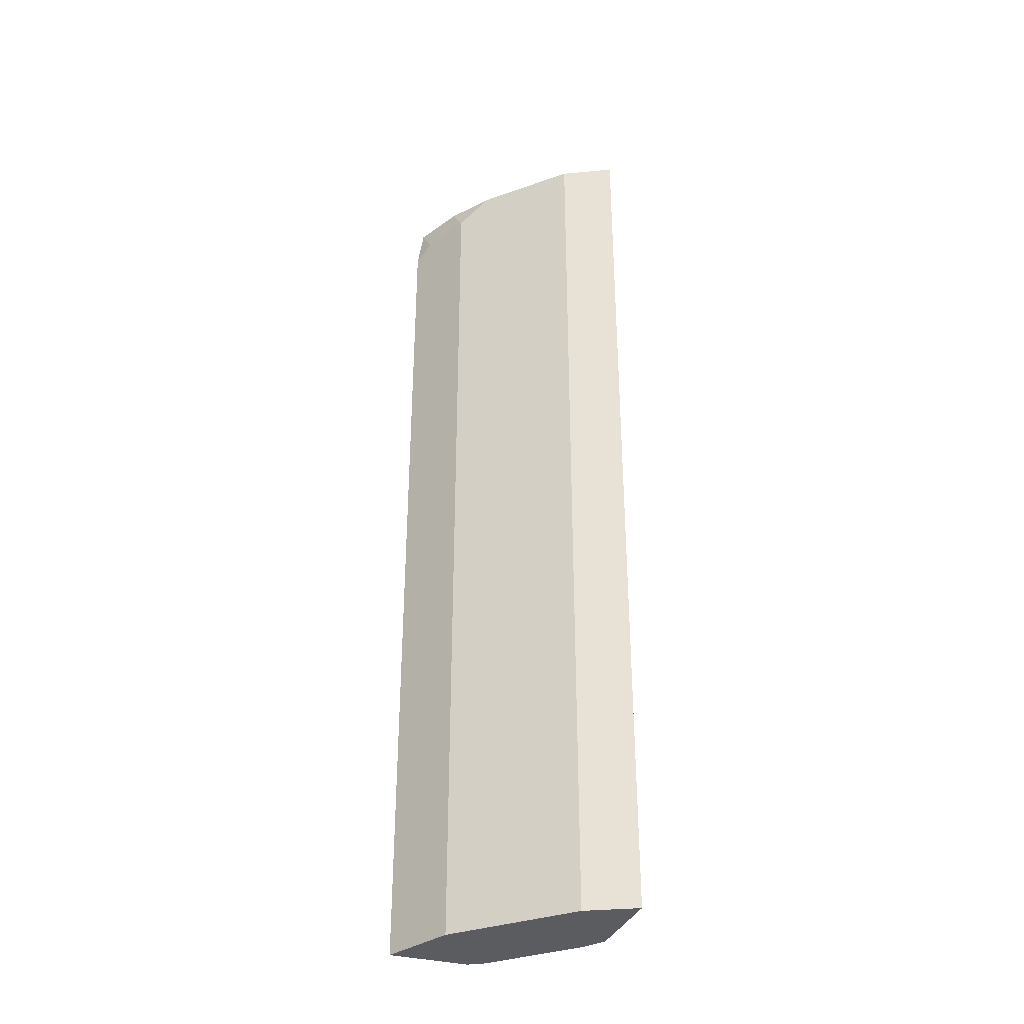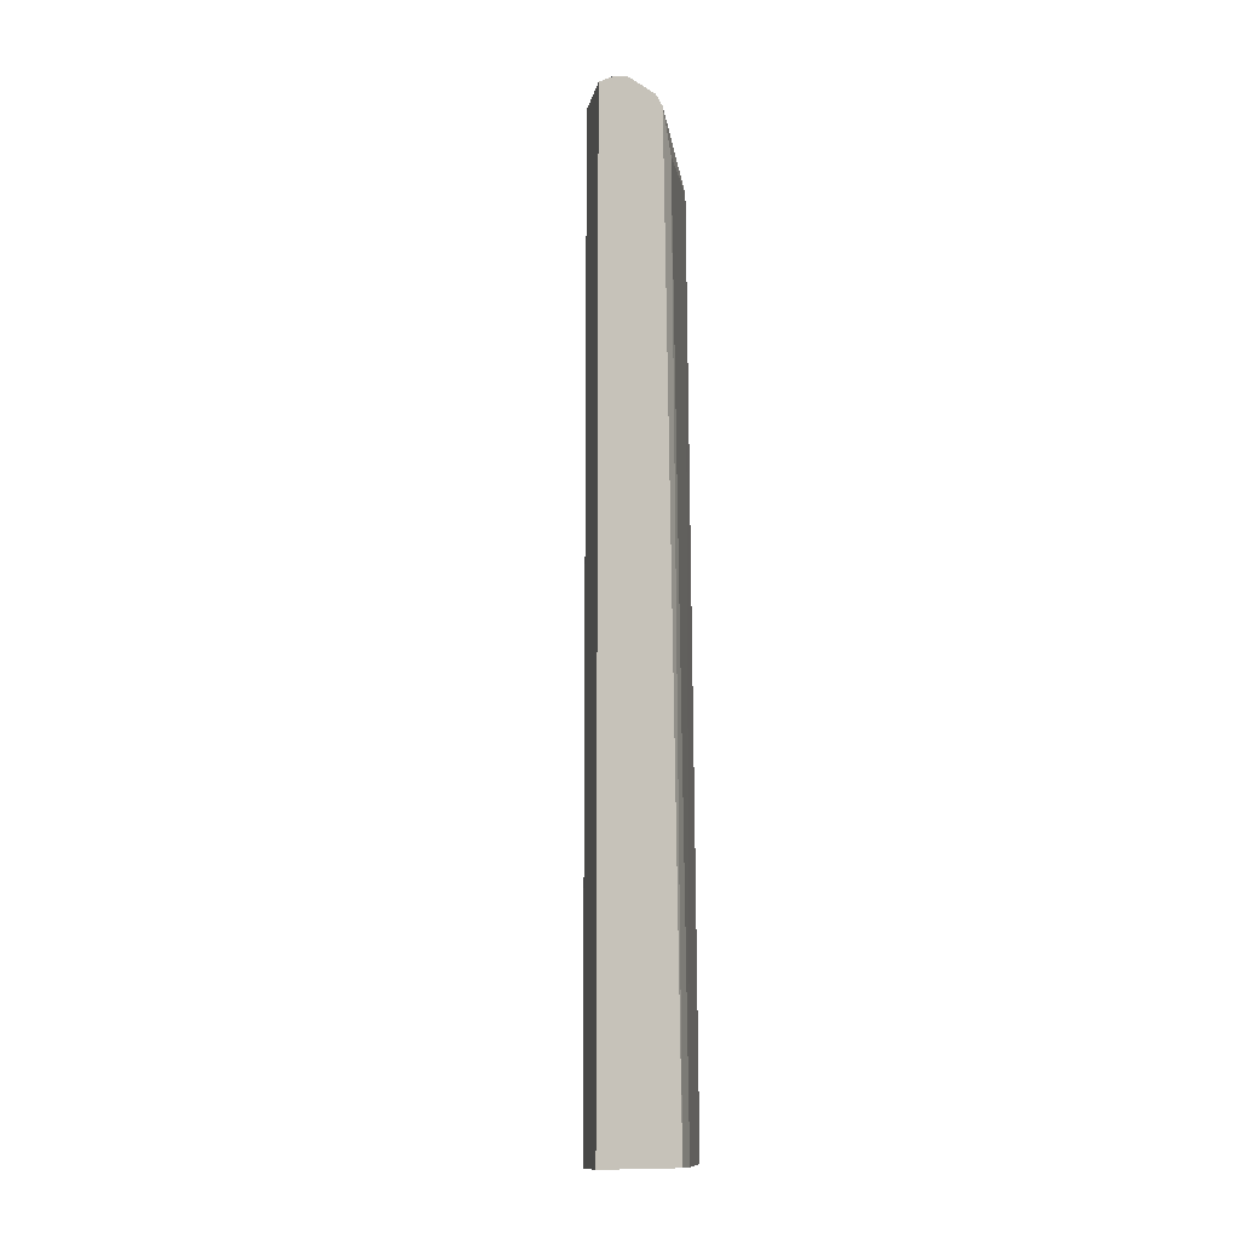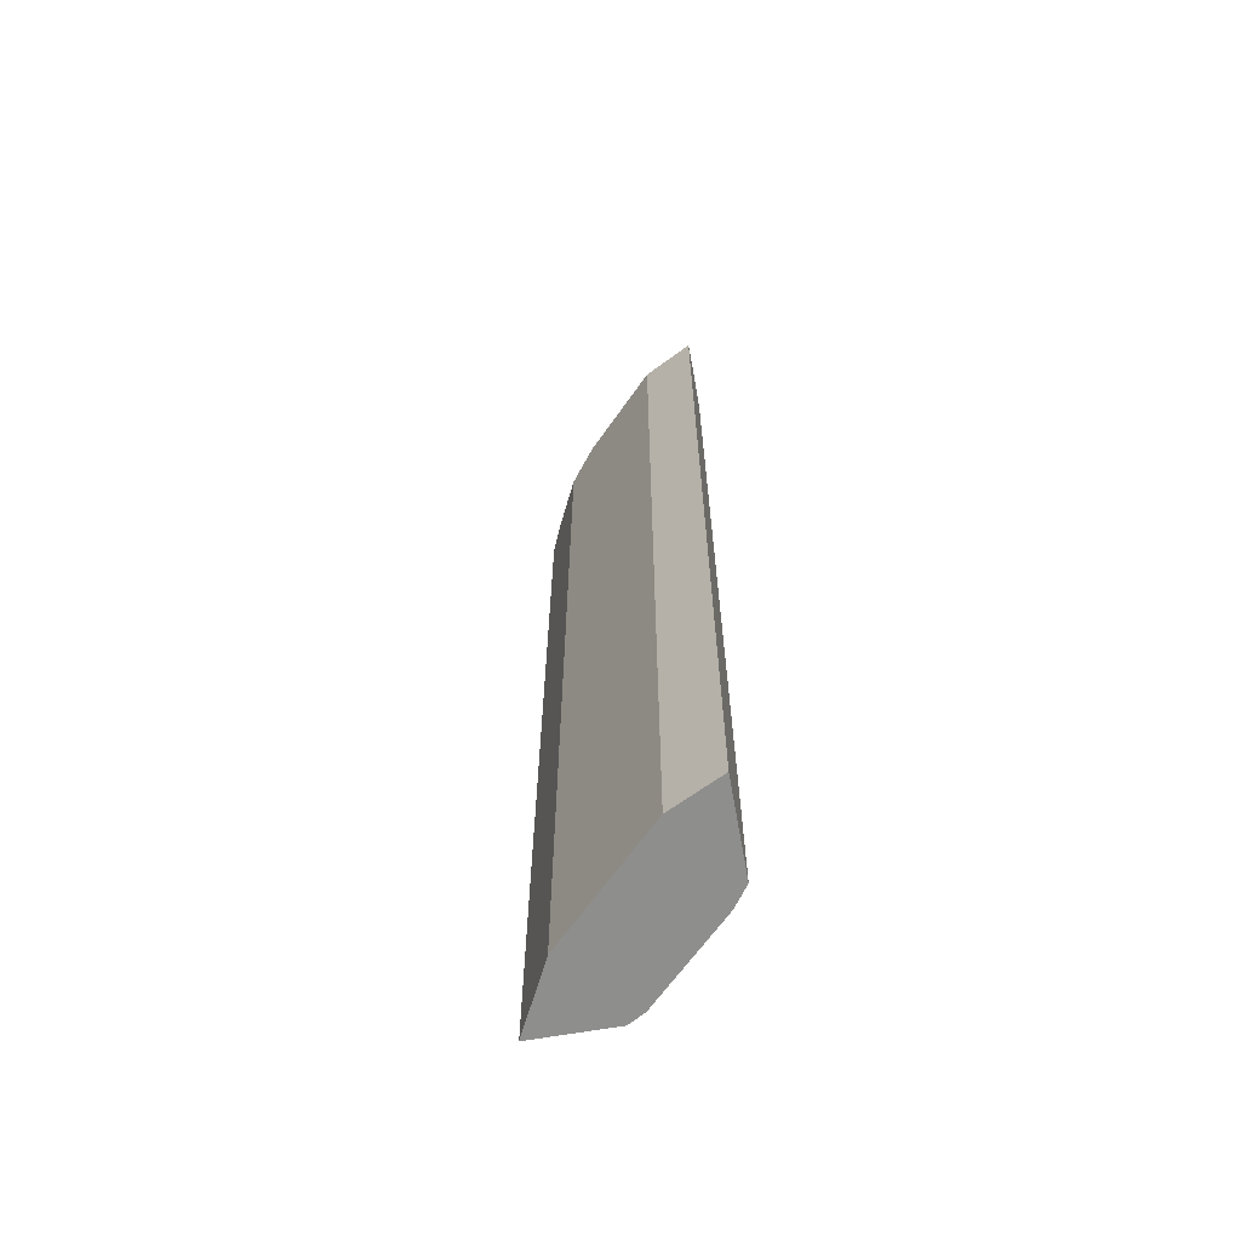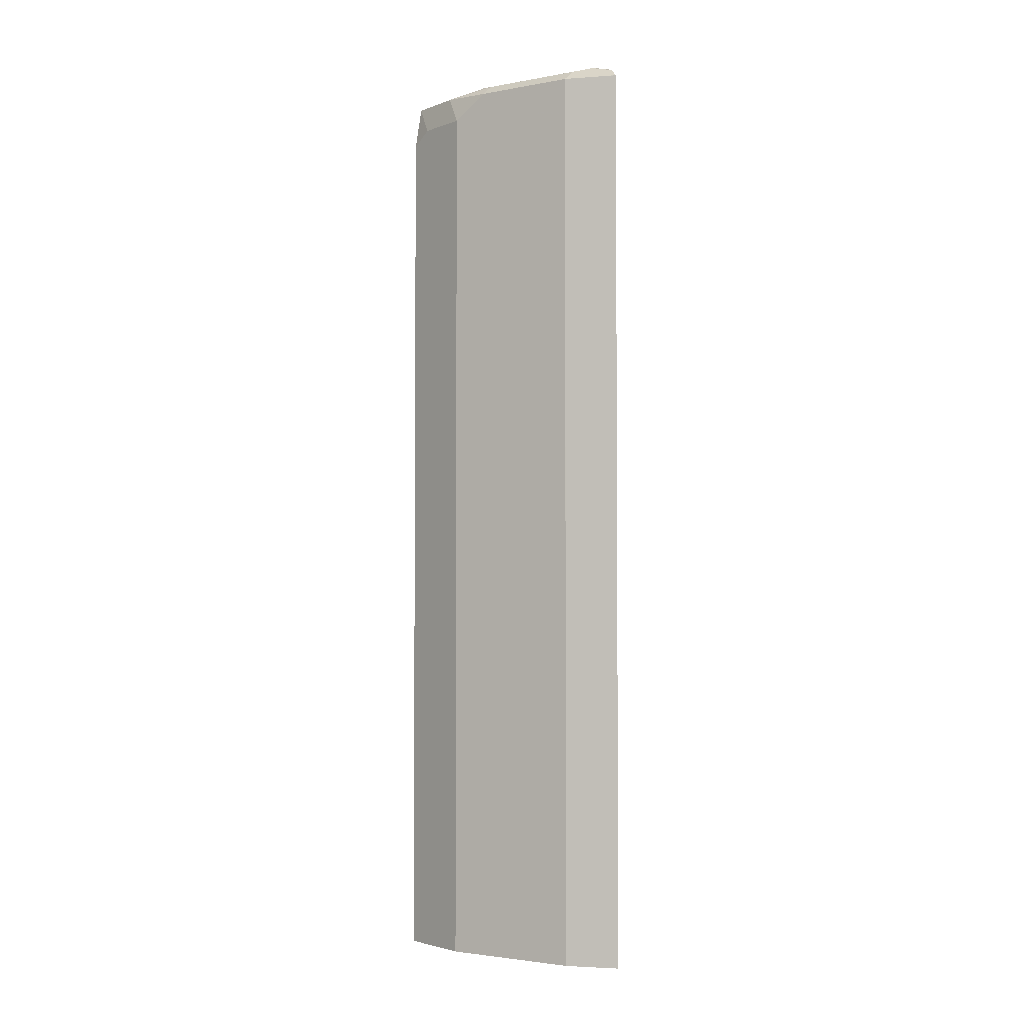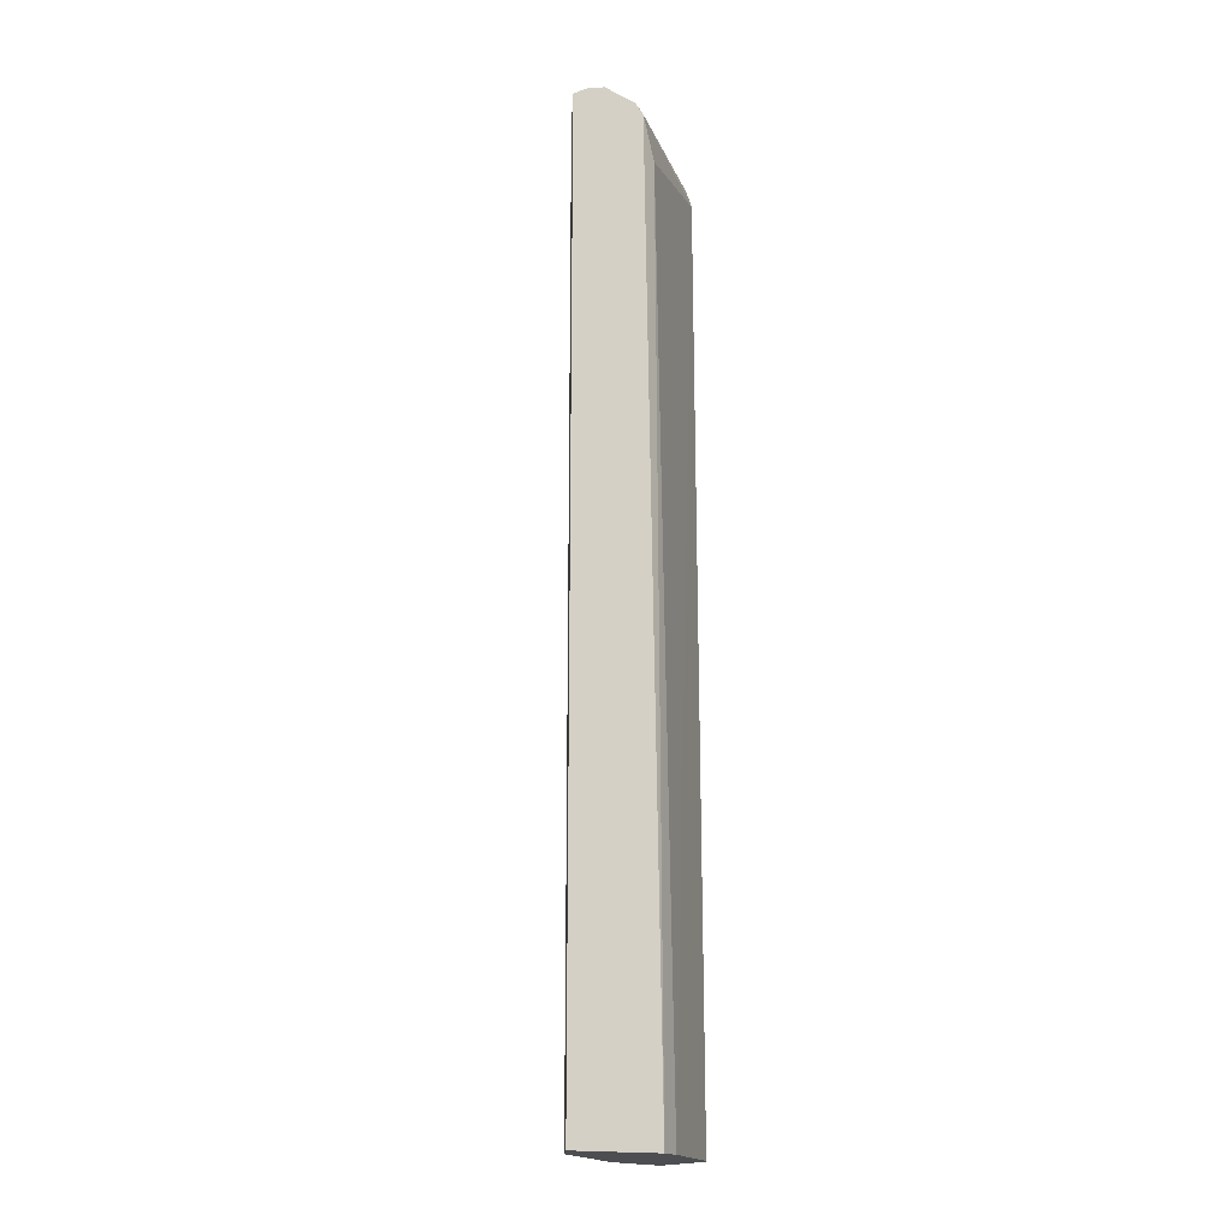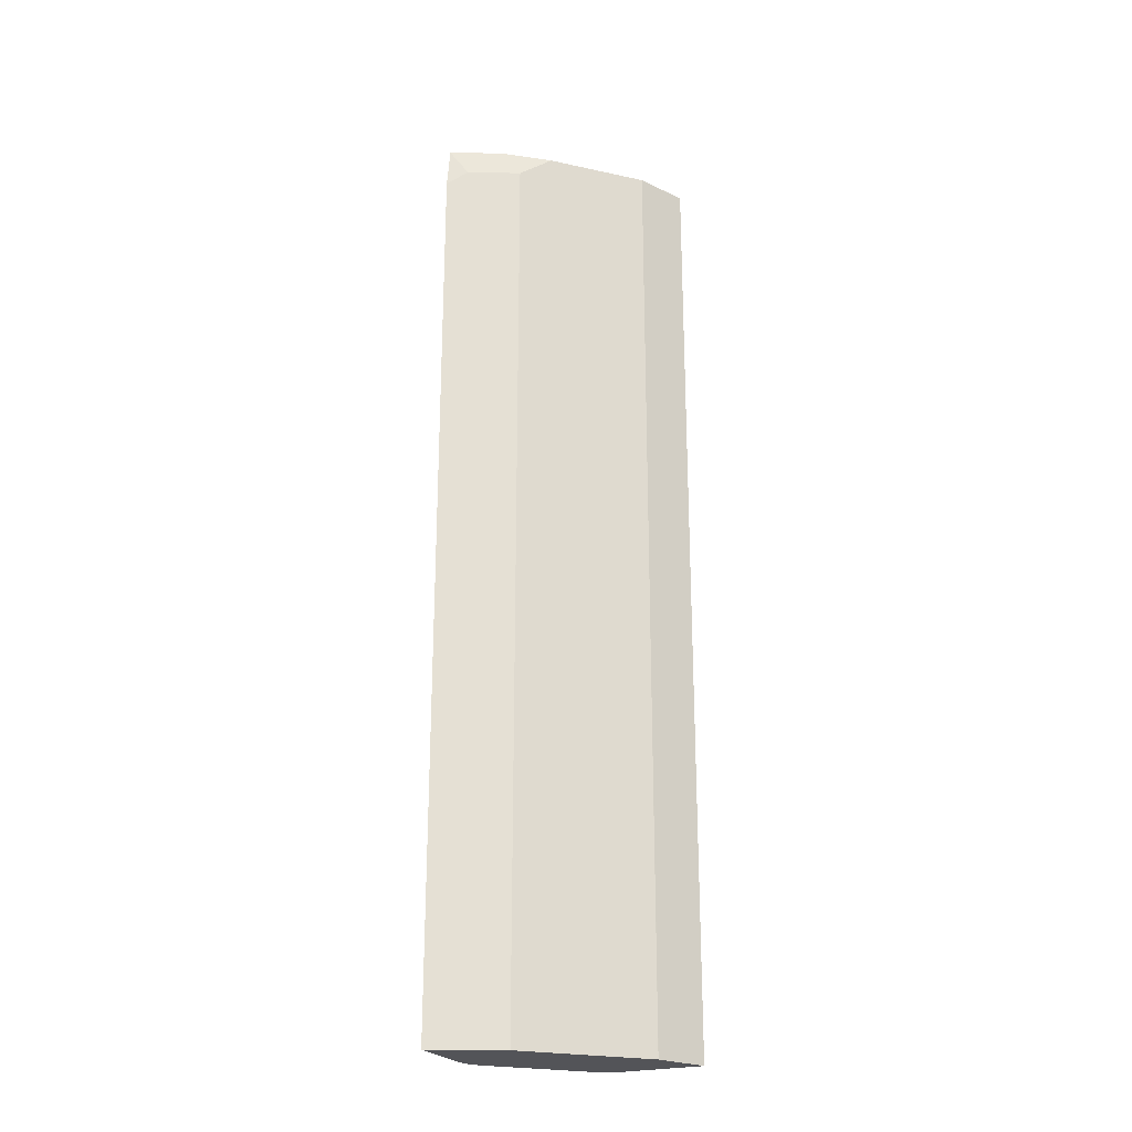
<metadata>
{"format":"obj","ext":"obj","renderer":"f3d","projection":"perspective","resolution":1024,"background":"white","views":[{"elev":-34.3,"azim":70.5,"up":"+Y"},{"elev":-13.0,"azim":141.6,"up":"+Y"},{"elev":-64.9,"azim":100.1,"up":"+Y"},{"elev":-2.8,"azim":77.4,"up":"+Y"},{"elev":-17.2,"azim":150.7,"up":"+Y"},{"elev":-23.6,"azim":24.8,"up":"+Y"}]}
</metadata>
<code>
v 0.2424 -0.5679 0.5961
v 0.2542 -0.5679 0.5758
v 0.2424 -0.5679 0.699
v 0.2424 0.6345 0.6025
v 0.3507 -0.5679 0.4793
v 0.2682 -0.5679 0.6861
v 0.2424 0.6024 0.699
v 0.2424 0.654 0.6111
v 0.3967 0.6539 0.461
v 0.3967 0.6538 0.4609
v 0.3752 0.6003 0.4717
v 0.3764 -0.5679 0.4609
v 0.3324 -0.5679 0.654
v 0.3324 0.6217 0.654
v 0.268 0.6217 0.6861
v 0.2424 0.6587 0.6909
v 0.2424 0.664 0.616
v 0.3969 0.654 0.4609
v 0.4932 -0.5679 0.4609
v 0.3645 -0.5679 0.6218
v 0.3645 0.6539 0.6218
v 0.3056 0.6592 0.6593
v 0.2573 0.6753 0.6432
v 0.2424 0.6753 0.6432
v 0.402 0.6673 0.4664
v 0.4075 0.6659 0.4609
v 0.477 -0.5679 0.4934
v 0.4932 0.6538 0.4609
v 0.4288 -0.5679 0.5575
v 0.4288 0.6539 0.5575
v 0.3484 0.6699 0.6057
v 0.3216 0.6753 0.6111
v 0.4181 0.6753 0.4825
v 0.4503 0.6753 0.4609
v 0.4611 -0.5679 0.525
v 0.4932 0.654 0.4609
v 0.461 0.6539 0.5253
v 0.461 -0.5679 0.5253
v 0.4449 0.6699 0.5092
v 0.4128 0.6699 0.5414
v 0.3806 0.6699 0.5736
v 0.3538 0.6753 0.5789
v 0.4739 0.6668 0.4609
v 0.4503 0.6753 0.4825
f 23 44 34
f 21 31 22
f 23 42 44
f 23 34 33
f 23 32 42
f 22 32 23
f 22 31 32
f 21 30 31
f 17 25 18
f 20 29 30
f 19 28 27
f 18 25 26
f 17 24 25
f 16 23 24
f 15 22 16
f 23 33 24
f 16 22 23
f 20 30 21
f 24 33 25
f 35 37 38
f 25 34 26
f 41 44 42
f 14 22 15
f 40 44 41
f 39 44 40
f 36 39 37
f 36 44 39
f 36 43 44
f 34 44 43
f 31 42 32
f 31 41 42
f 30 41 31
f 30 40 41
f 30 39 40
f 30 37 39
f 29 37 30
f 29 38 37
f 28 37 35
f 28 36 37
f 27 28 35
f 25 33 34
f 14 21 22
f 7 14 15
f 13 20 21
f 1 8 4
f 1 17 8
f 1 24 17
f 1 16 24
f 1 7 16
f 1 3 7
f 1 6 3
f 1 13 6
f 1 20 13
f 1 29 20
f 1 38 29
f 1 35 38
f 1 27 35
f 13 21 14
f 1 12 19
f 1 5 12
f 1 2 5
f 1 4 2
f 2 4 5
f 1 19 27
f 4 8 9
f 3 6 7
f 10 12 11
f 10 28 19
f 10 36 28
f 10 43 36
f 10 34 43
f 10 26 34
f 10 18 26
f 9 18 10
f 10 19 12
f 8 17 9
f 7 15 16
f 6 14 7
f 6 13 14
f 5 11 12
f 4 11 5
f 4 10 11
f 9 17 18
f 4 9 10

</code>
